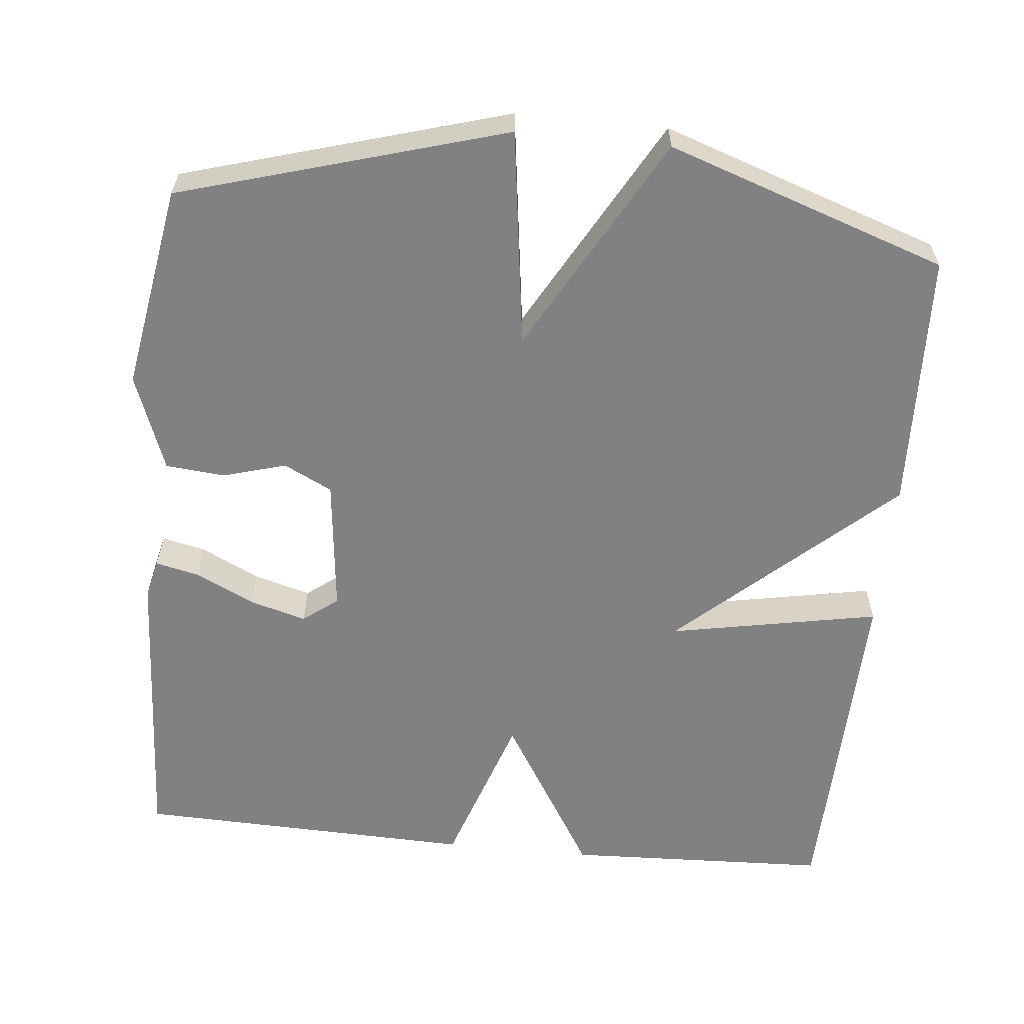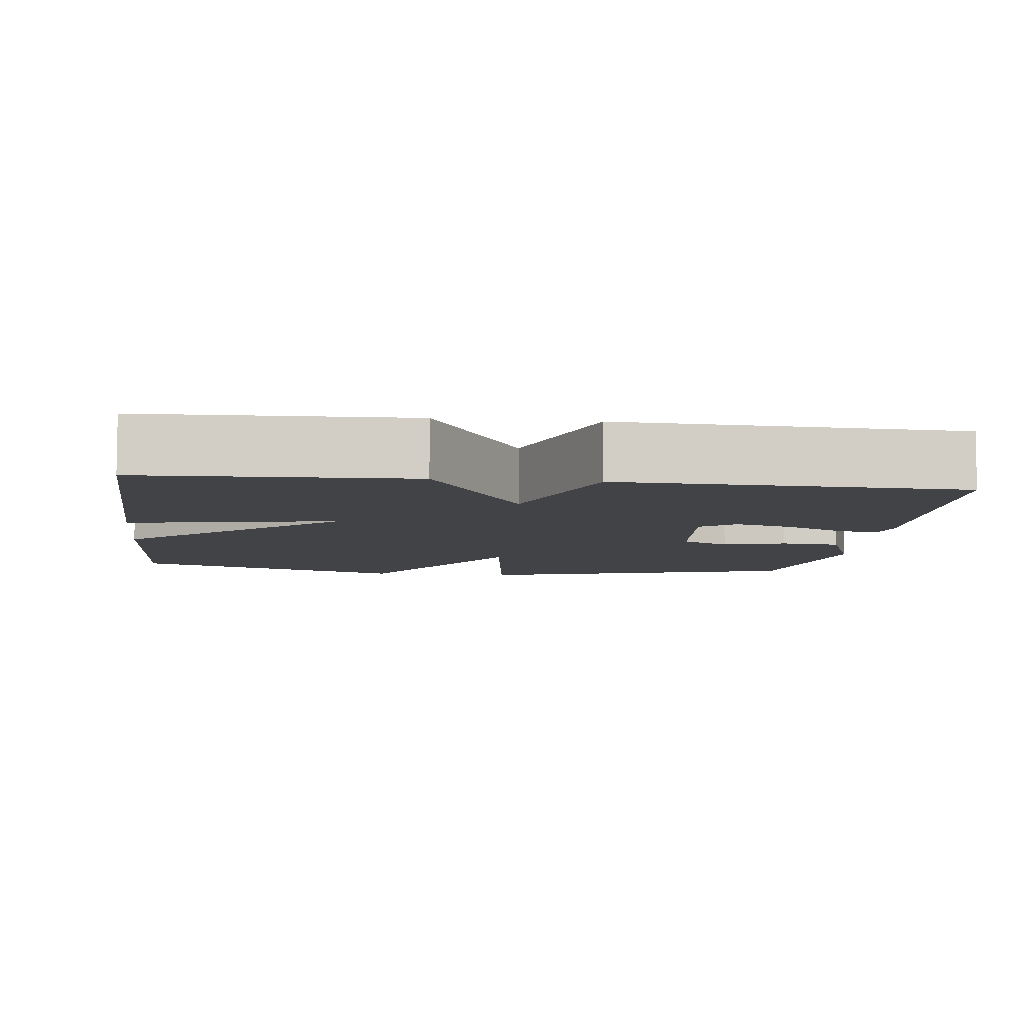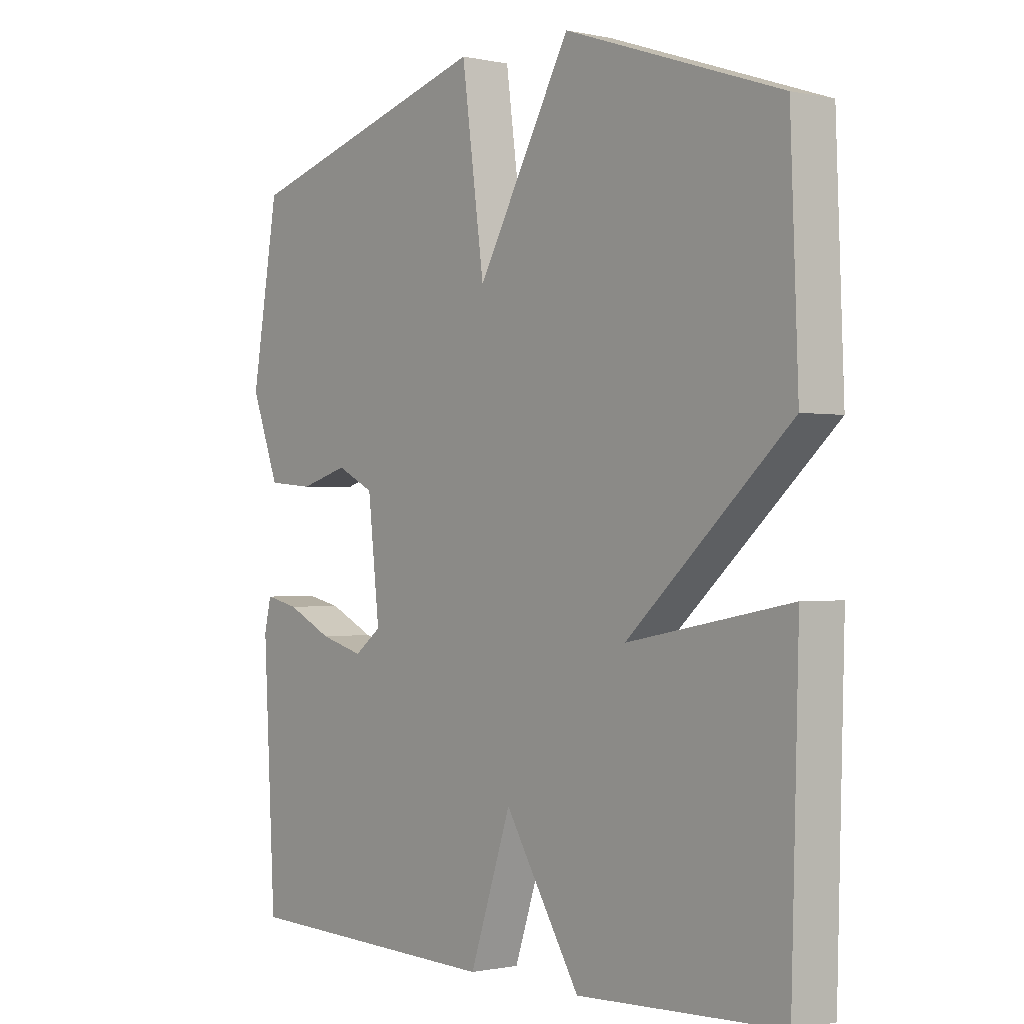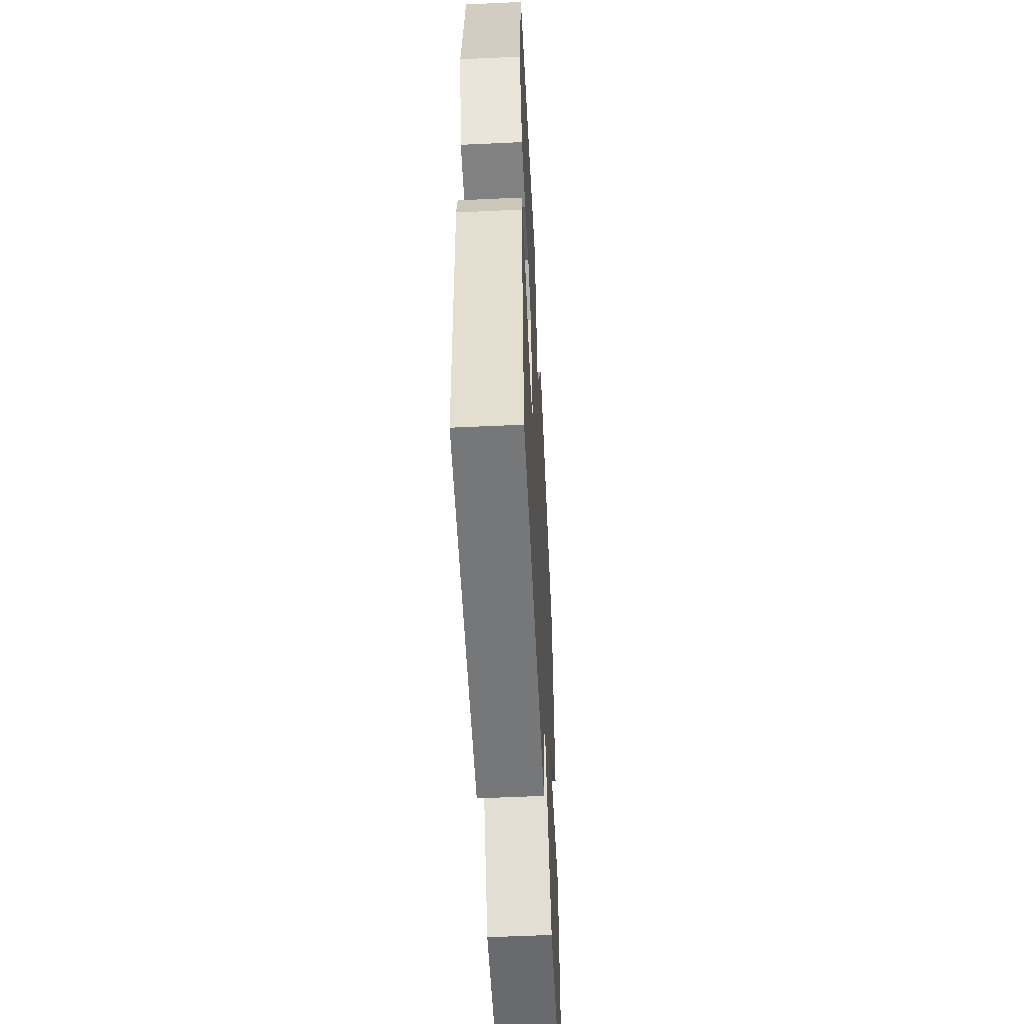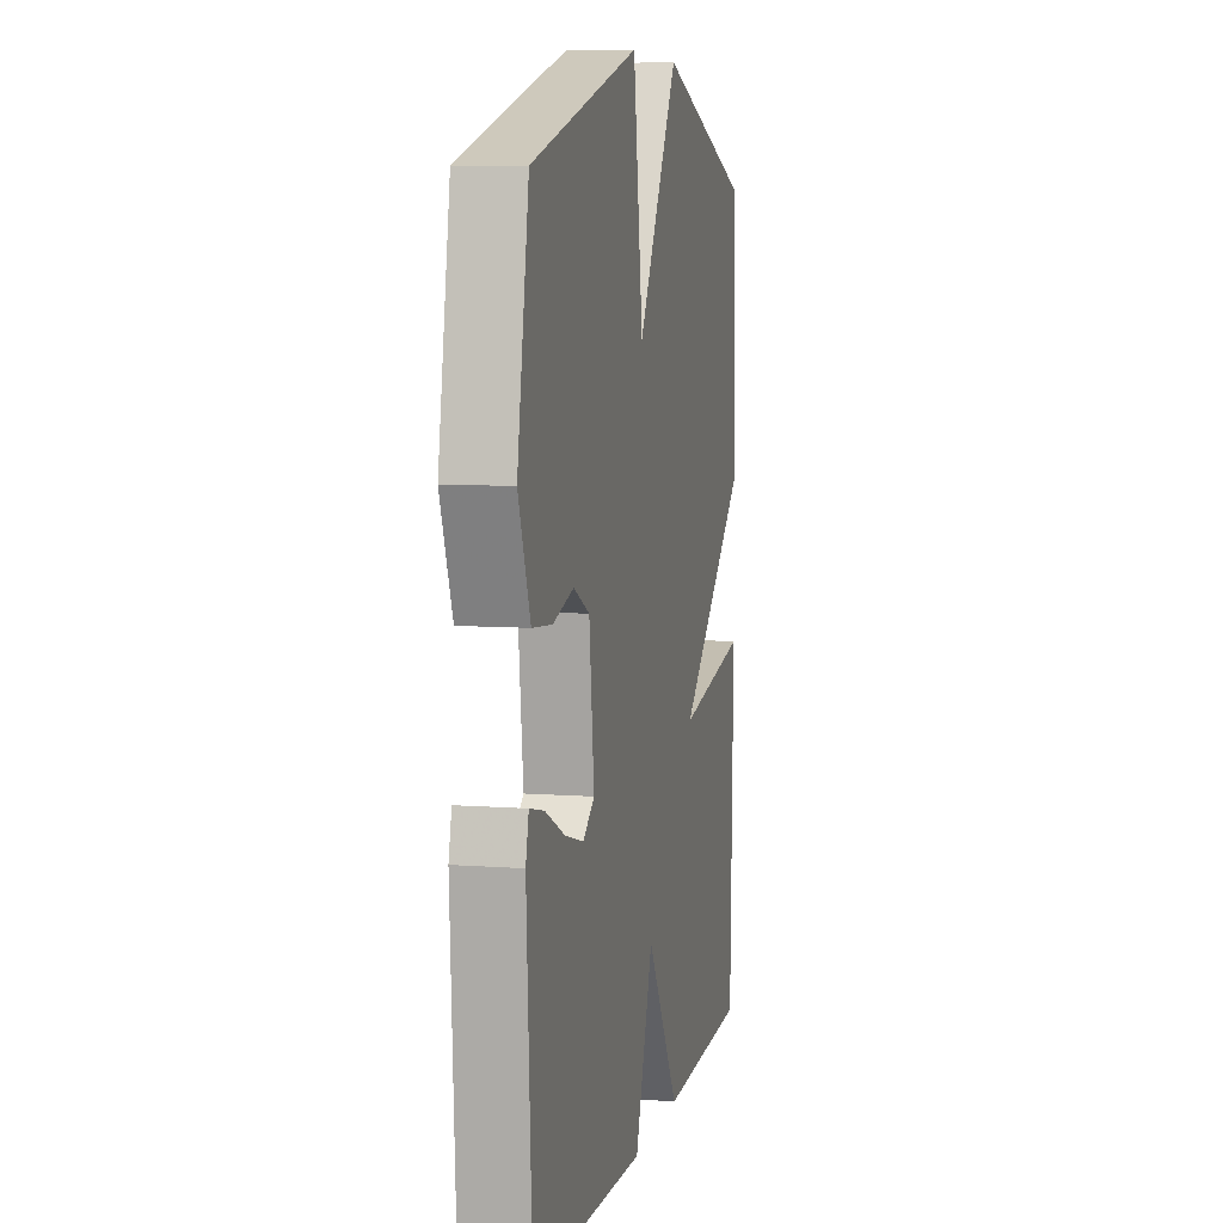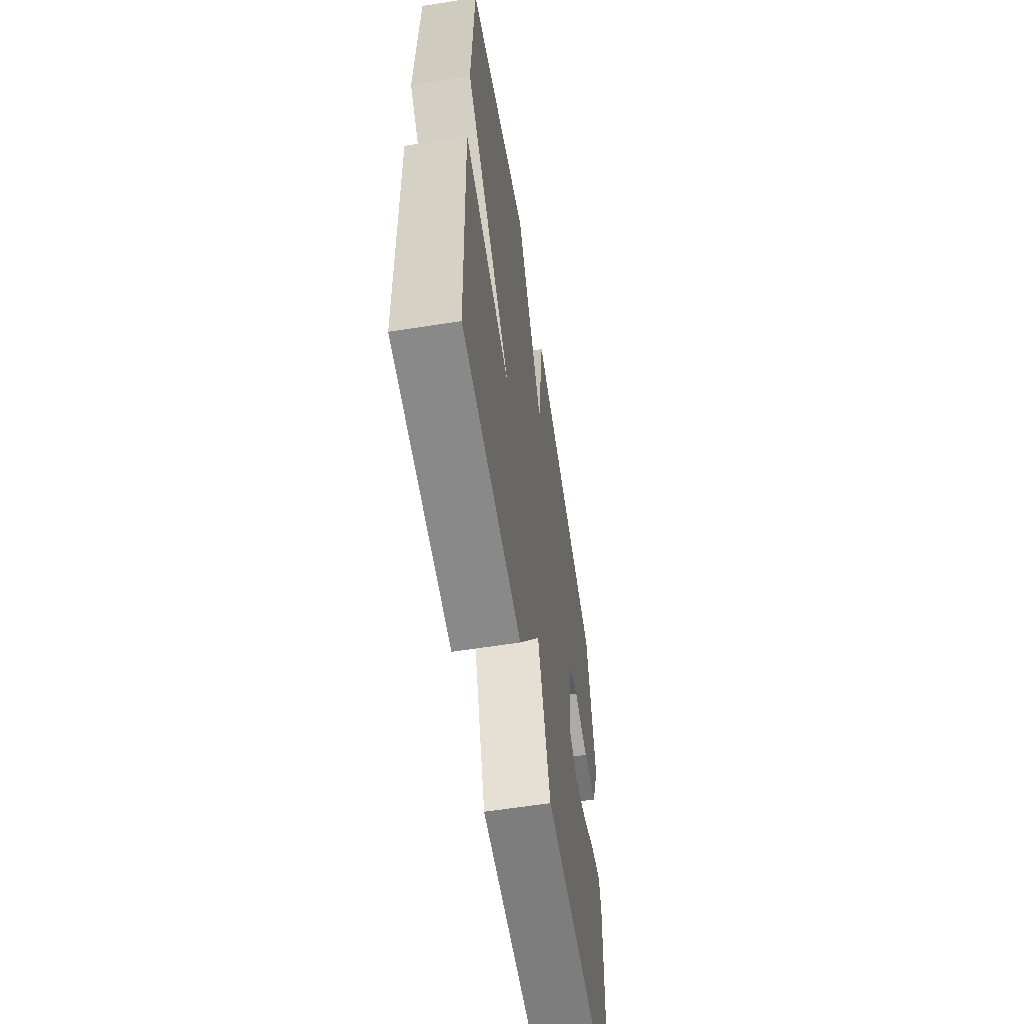
<metadata>
{"format":"obj","ext":"obj","renderer":"f3d","projection":"perspective","resolution":1024,"background":"white","views":[{"elev":-60.4,"azim":-5.7,"up":"+Y"},{"elev":-7.1,"azim":172.9,"up":"+Y"},{"elev":-0.7,"azim":51.2,"up":"+Z"},{"elev":-55.3,"azim":-87.2,"up":"+Z"},{"elev":7.1,"azim":-77.5,"up":"+Z"},{"elev":-60.8,"azim":99.1,"up":"+Z"}]}
</metadata>
<code>
v 0.5 0.07 -0.5
v 0.149 0.07 -0.514
v 0.02 0.07 -0.303
v -0.051 0.07 -0.514
v -0.5 0.07 -0.5
v -0.521 0.07 -0.108
v -0.509 0.07 -0.057
v -0.451 0.07 -0.07
v -0.373 0.07 -0.108
v -0.298 0.07 -0.129
v -0.252 0.07 -0.094
v -0.272 0.07 0.086
v -0.336 0.07 0.118
v -0.419 0.07 0.094
v -0.498 0.07 0.101
v -0.546 0.07 0.229
v -0.5 0.07 0.5
v -0.07 0.07 0.626
v -0.031 0.07 0.338
v 0.13 0.07 0.626
v 0.5 0.07 0.5
v 0.513 0.07 0.156
v 0.234 0.07 -0.097
v 0.513 0.07 -0.044
v 0.5 0 -0.5
v 0.149 0 -0.514
v 0.02 0 -0.303
v -0.051 0 -0.514
v -0.5 0 -0.5
v -0.521 0 -0.108
v -0.509 0 -0.057
v -0.451 0 -0.07
v -0.373 0 -0.108
v -0.298 0 -0.129
v -0.252 0 -0.094
v -0.272 0 0.086
v -0.336 0 0.118
v -0.419 0 0.094
v -0.498 0 0.101
v -0.546 0 0.229
v -0.5 0 0.5
v -0.07 0 0.626
v -0.031 0 0.338
v 0.13 0 0.626
v 0.5 0 0.5
v 0.513 0 0.156
v 0.234 0 -0.097
v 0.513 0 -0.044
f 1 2 3
f 24 1 3
f 23 24 3
f 21 22 23
f 20 21 23
f 19 20 23
f 19 23 3
f 17 18 19
f 16 17 19
f 15 16 19
f 14 15 19
f 13 14 19
f 12 13 19
f 19 3 4
f 12 19 4
f 11 12 4
f 10 11 4 5
f 9 10 5 6
f 6 7 8 9
f 27 26 25
f 27 25 48
f 27 48 47
f 47 46 45
f 47 45 44
f 47 44 43
f 27 47 43
f 43 42 41
f 43 41 40
f 43 40 39
f 43 39 38
f 43 38 37
f 43 37 36
f 28 27 43
f 28 43 36
f 28 36 35
f 29 28 35 34
f 30 29 34 33
f 33 32 31 30
f 1 25 26 2
f 2 26 27 3
f 3 27 28 4
f 4 28 29 5
f 5 29 30 6
f 6 30 31 7
f 7 31 32 8
f 8 32 33 9
f 9 33 34 10
f 10 34 35 11
f 11 35 36 12
f 12 36 37 13
f 13 37 38 14
f 14 38 39 15
f 15 39 40 16
f 16 40 41 17
f 17 41 42 18
f 18 42 43 19
f 19 43 44 20
f 20 44 45 21
f 21 45 46 22
f 22 46 47 23
f 23 47 48 24
f 24 48 25 1

</code>
